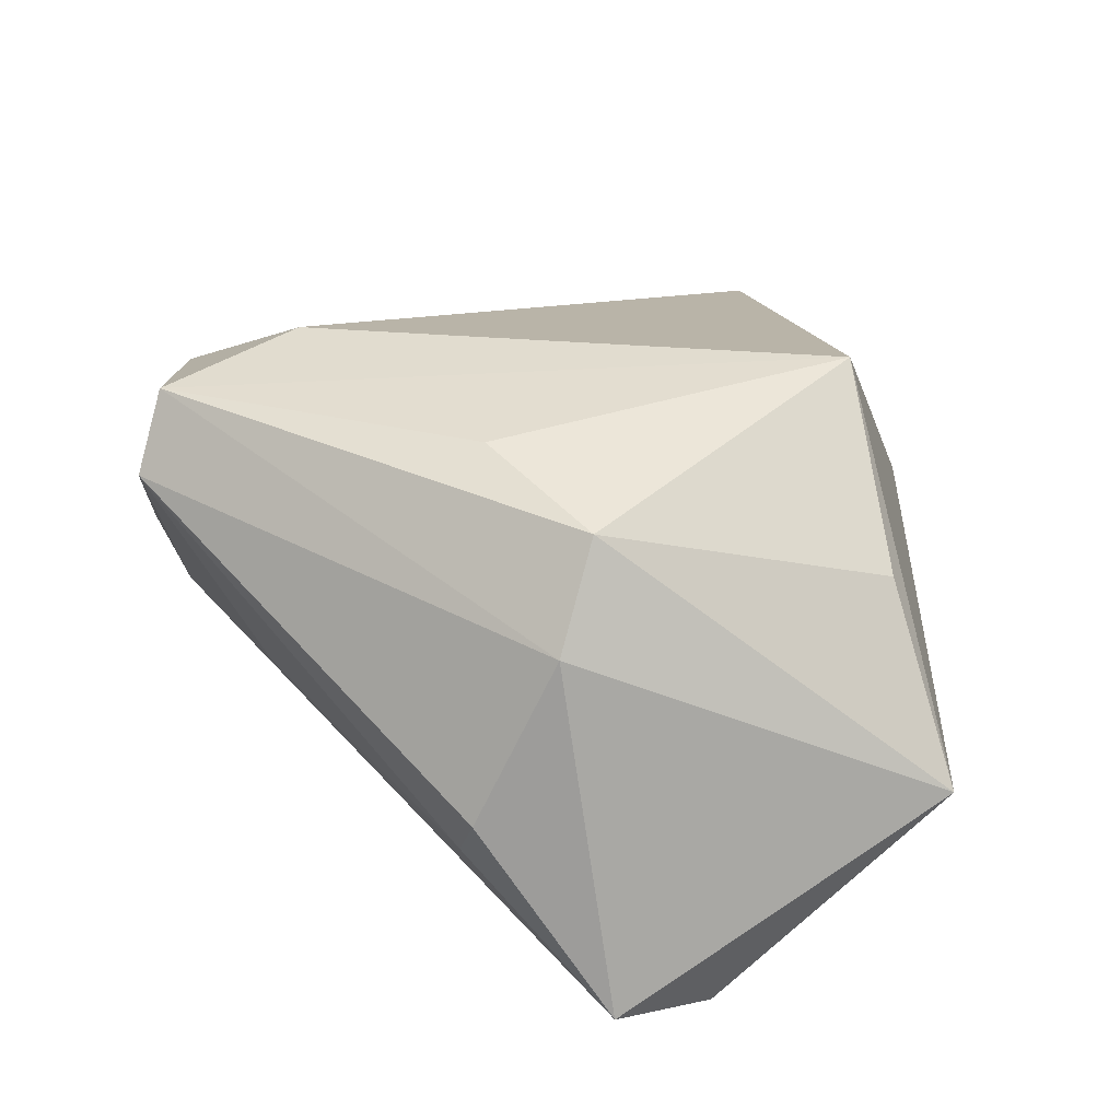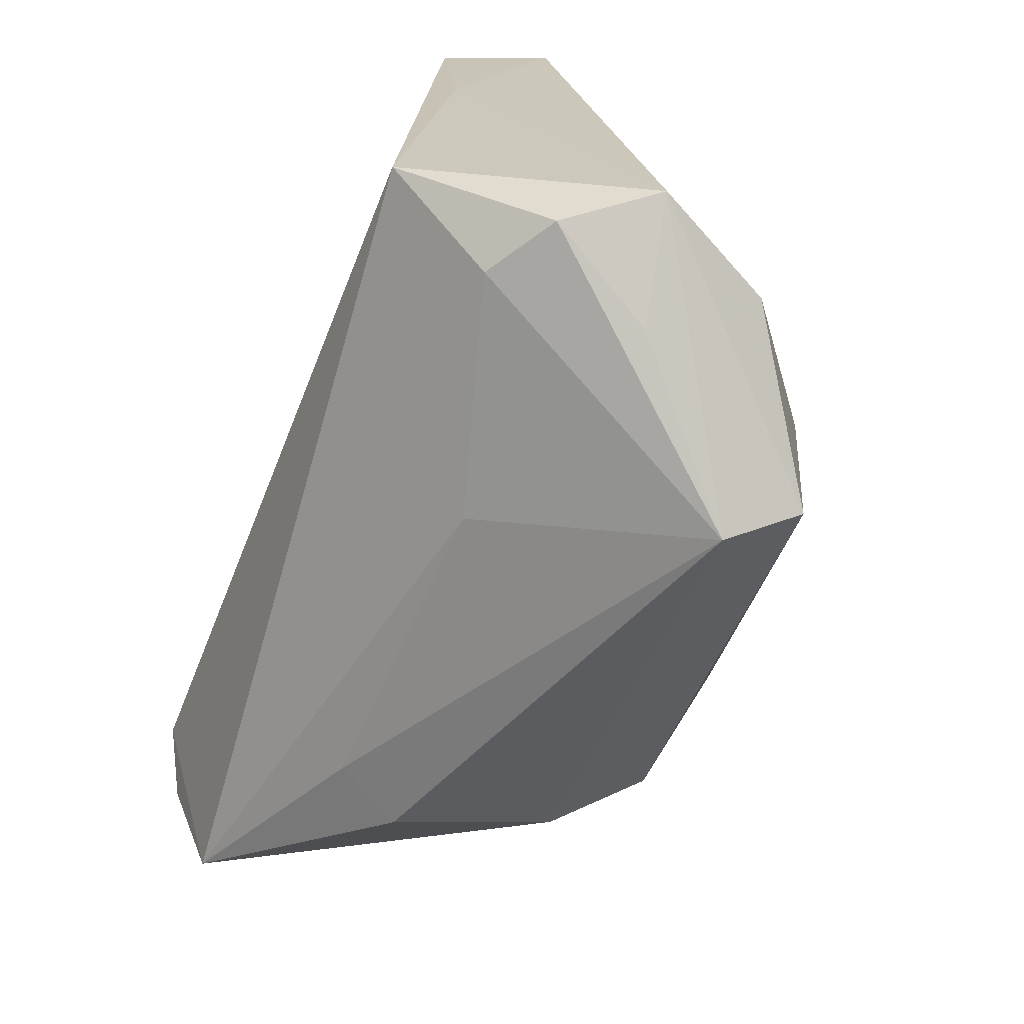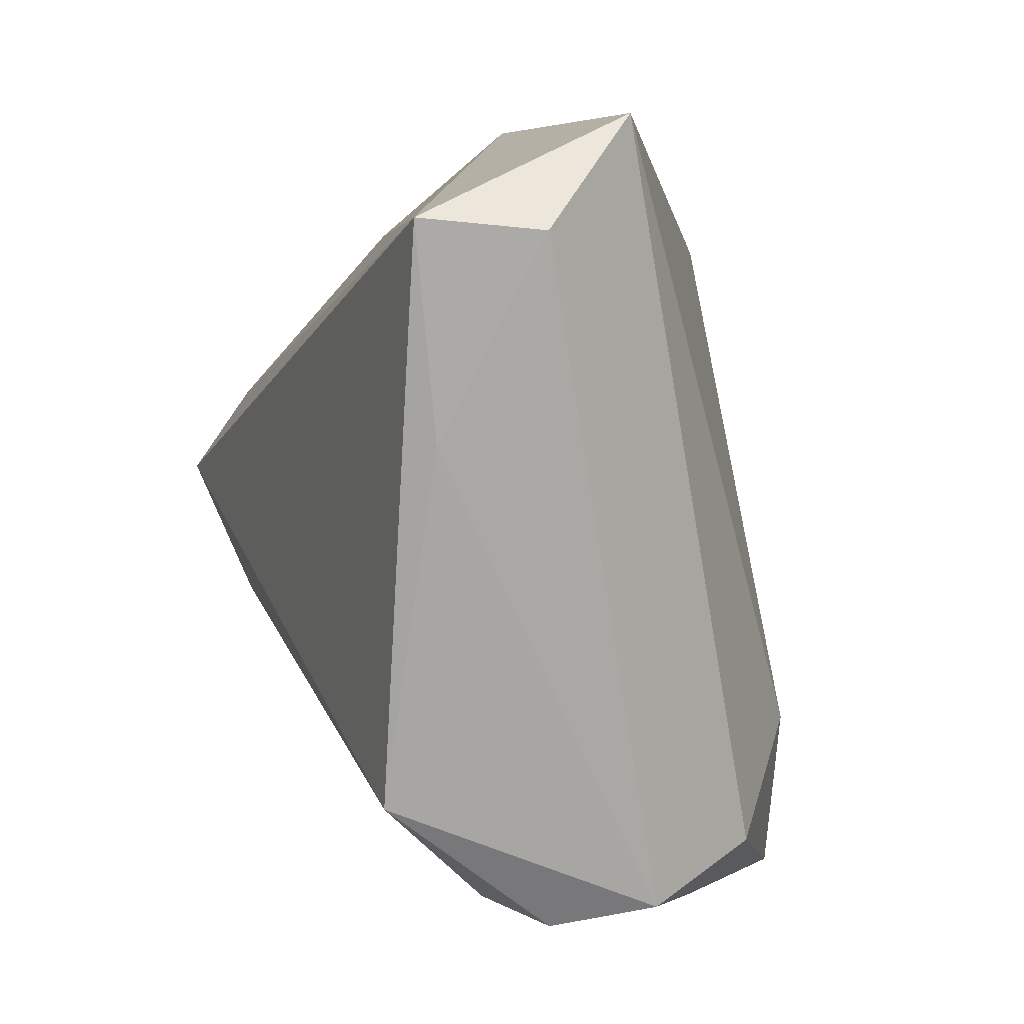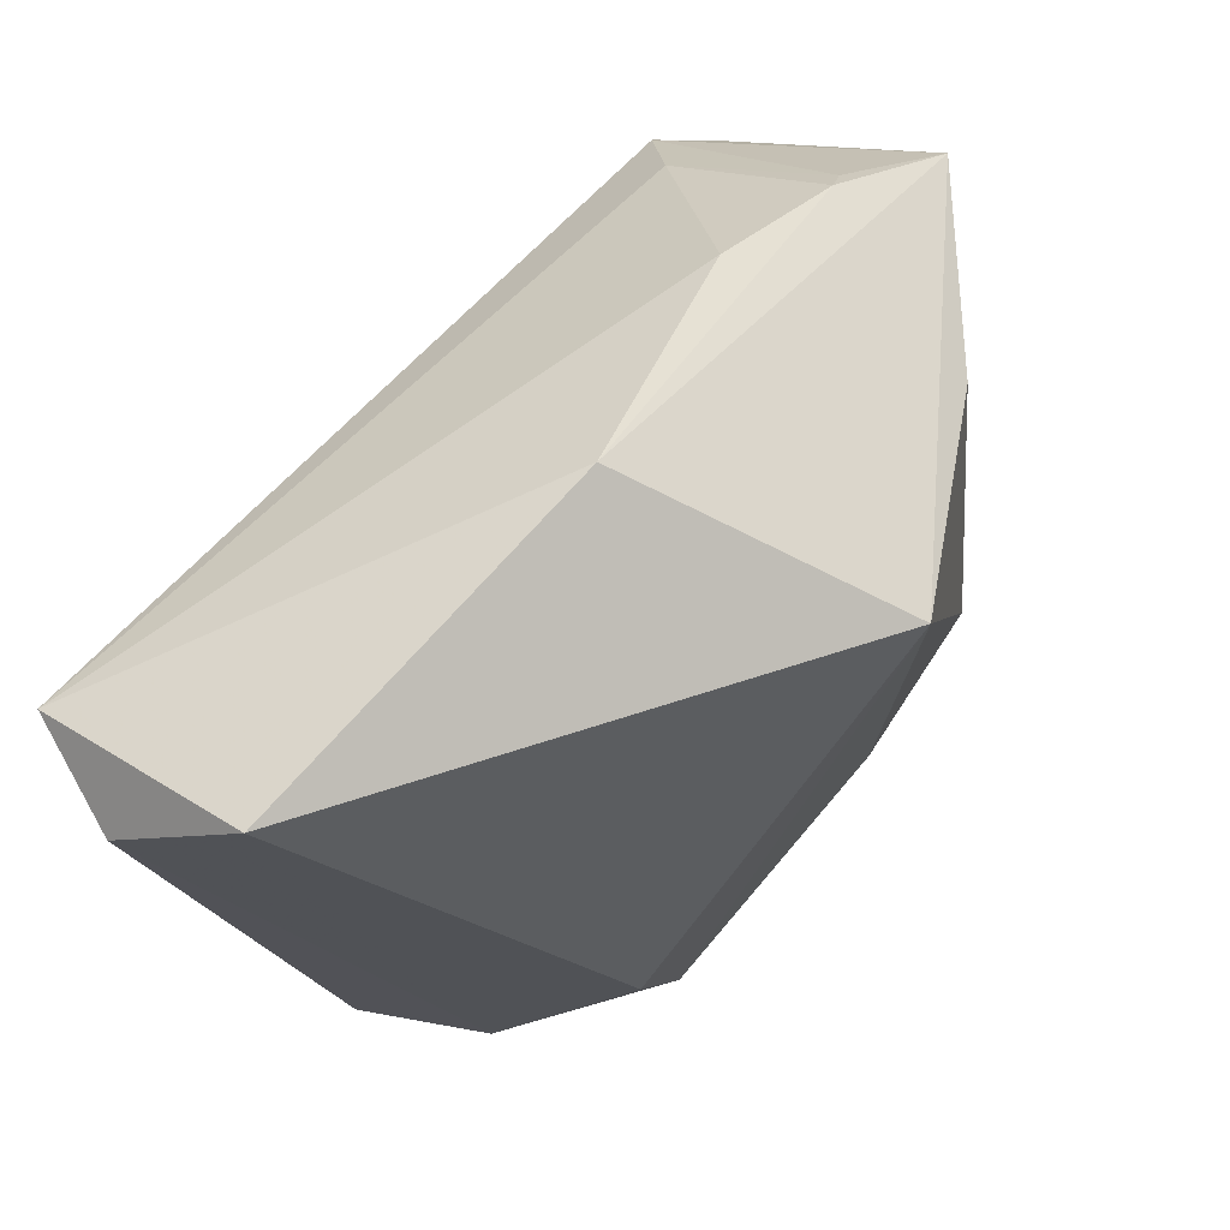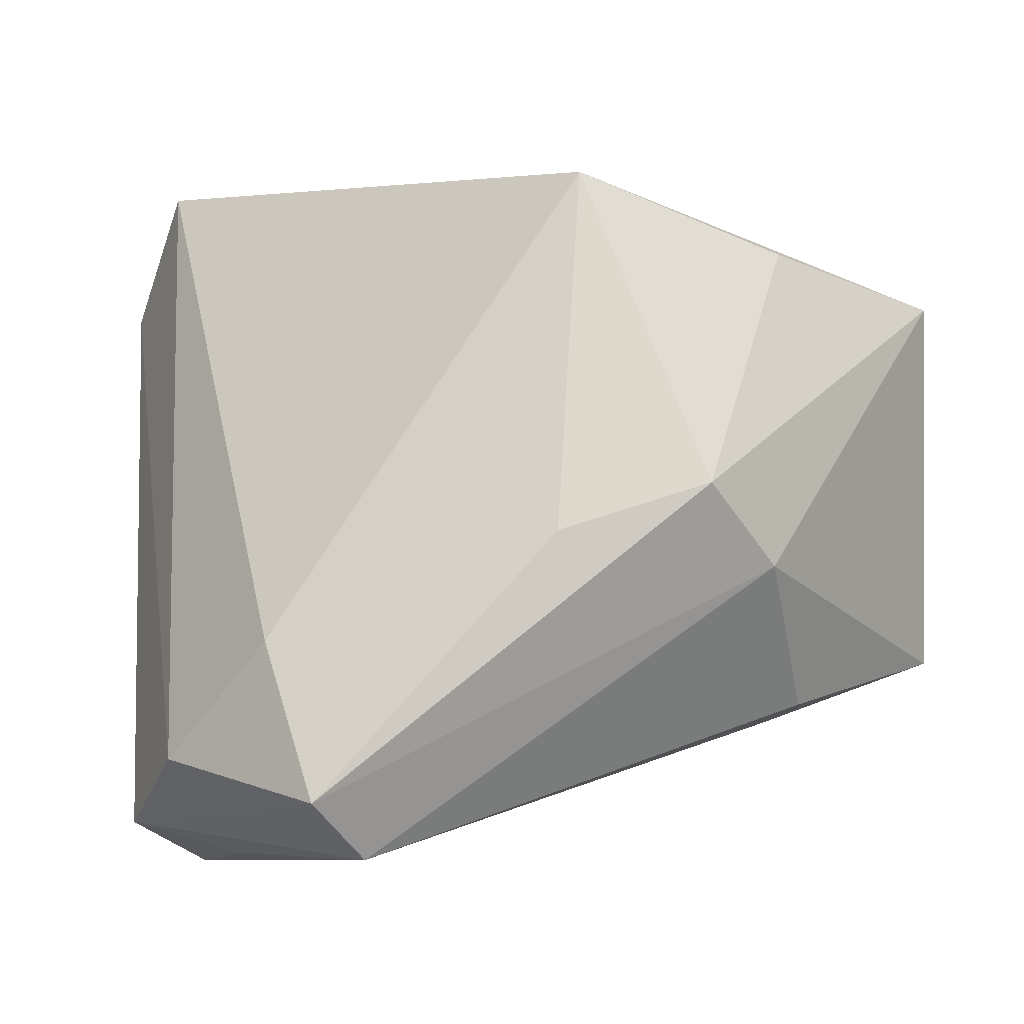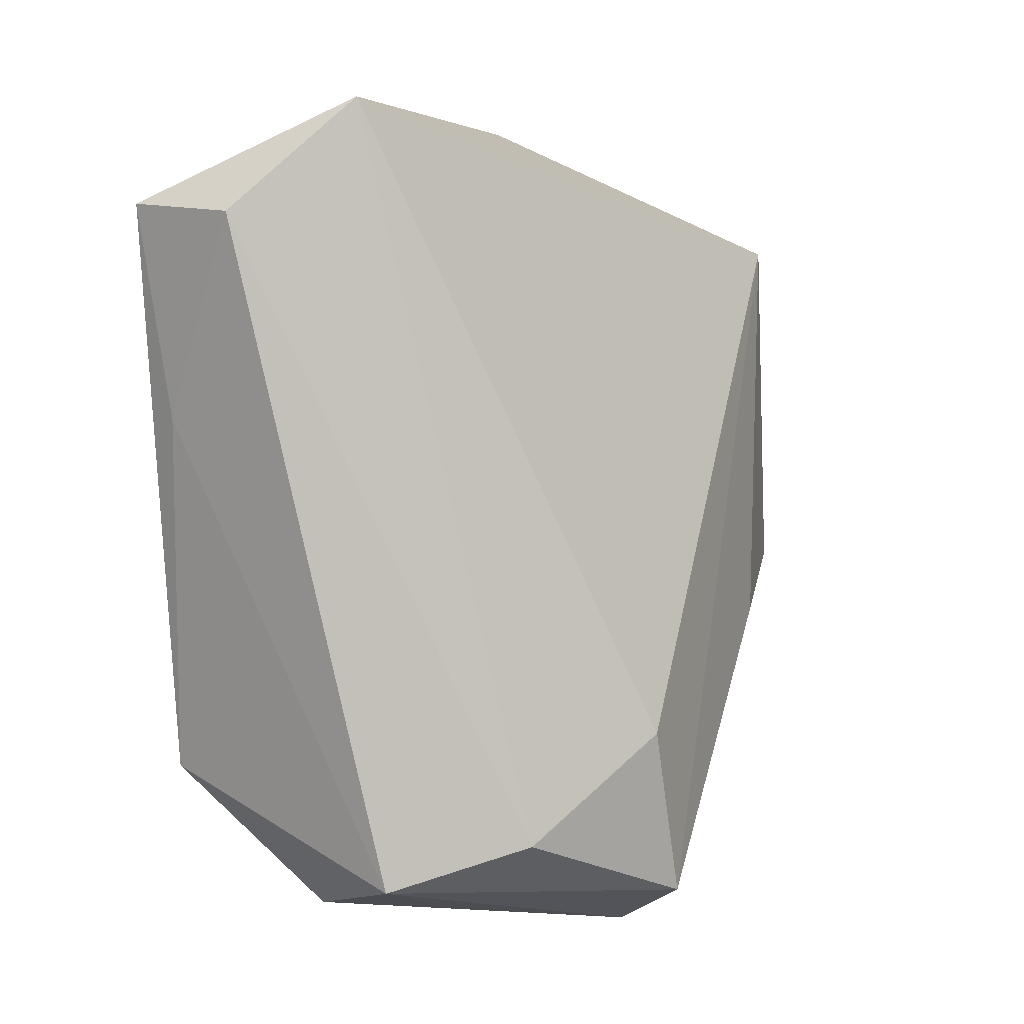
<metadata>
{"format":"obj","ext":"obj","renderer":"f3d","projection":"perspective","resolution":1024,"background":"white","views":[{"elev":44.0,"azim":67.1,"up":"+Z"},{"elev":-77.3,"azim":-112.4,"up":"+Y"},{"elev":6.3,"azim":-111.6,"up":"+Y"},{"elev":73.8,"azim":-52.1,"up":"+Y"},{"elev":-18.6,"azim":3.8,"up":"+Y"},{"elev":3.6,"azim":-74.7,"up":"+Y"}]}
</metadata>
<code>
v -0.03734 -0.03676 0.01627
v 0.03085 0.03414 -0.005433
v 0.03812 0.02568 0.02069
v 0.01368 0.03176 0.03312
v -0.01253 -0.05018 0.02103
v 0.04505 0.0308 -0.001819
v 0.04349 0.01234 -0.02153
v -0.03453 -0.02992 -0.02761
v -0.05095 0.0342 -0.01464
v -0.04338 0.01127 -0.0244
v -0.03725 -0.04456 -0.008748
v -0.04553 0.03555 -0.02761
v -0.03011 -0.04612 0.004614
v 0.002822 0.04694 0.001138
v 0.02873 -0.008227 0.03172
v 0.05779 0.02468 0.004056
v -0.024 -0.02541 0.02778
v 0.03529 -0.02797 -0.006439
v -0.02887 -0.04267 -0.01382
v 0.01076 -0.01409 0.03283
v 0.04917 0.001564 -0.02761
v -0.01777 -0.04507 0.02904
v 0.05537 -0.003783 -0.02382
v 0.03943 -0.02772 0.001948
v -0.001562 -0.03909 -0.005306
v 0.04744 0.02813 -0.002552
v 0.05756 -0.01754 -0.01757
v 0.03617 -0.0155 0.02153
v -0.04455 -0.04141 0.001307
v -0.04366 0.04694 -0.002077
f 14 4 16
f 14 30 4
f 29 22 1
f 4 30 17
f 17 22 4
f 30 1 17
f 17 1 22
f 30 14 12
f 21 8 12
f 14 2 12
f 16 4 3
f 3 15 16
f 4 15 3
f 4 22 20
f 20 15 4
f 22 15 20
f 6 14 16
f 6 2 14
f 21 12 7
f 7 12 2
f 2 6 7
f 30 12 9
f 29 1 9
f 9 1 30
f 5 22 29
f 27 8 21
f 16 21 26
f 26 6 16
f 21 7 26
f 26 7 6
f 10 12 8
f 10 9 12
f 10 8 29
f 29 9 10
f 29 8 11
f 23 21 16
f 16 27 23
f 23 27 21
f 16 15 28
f 28 27 16
f 28 15 22
f 22 5 28
f 13 5 29
f 29 11 13
f 13 11 5
f 5 11 19
f 8 27 19
f 19 11 8
f 24 28 5
f 27 28 24
f 24 5 18
f 18 27 24
f 18 5 25
f 5 19 25
f 25 27 18
f 25 19 27

</code>
